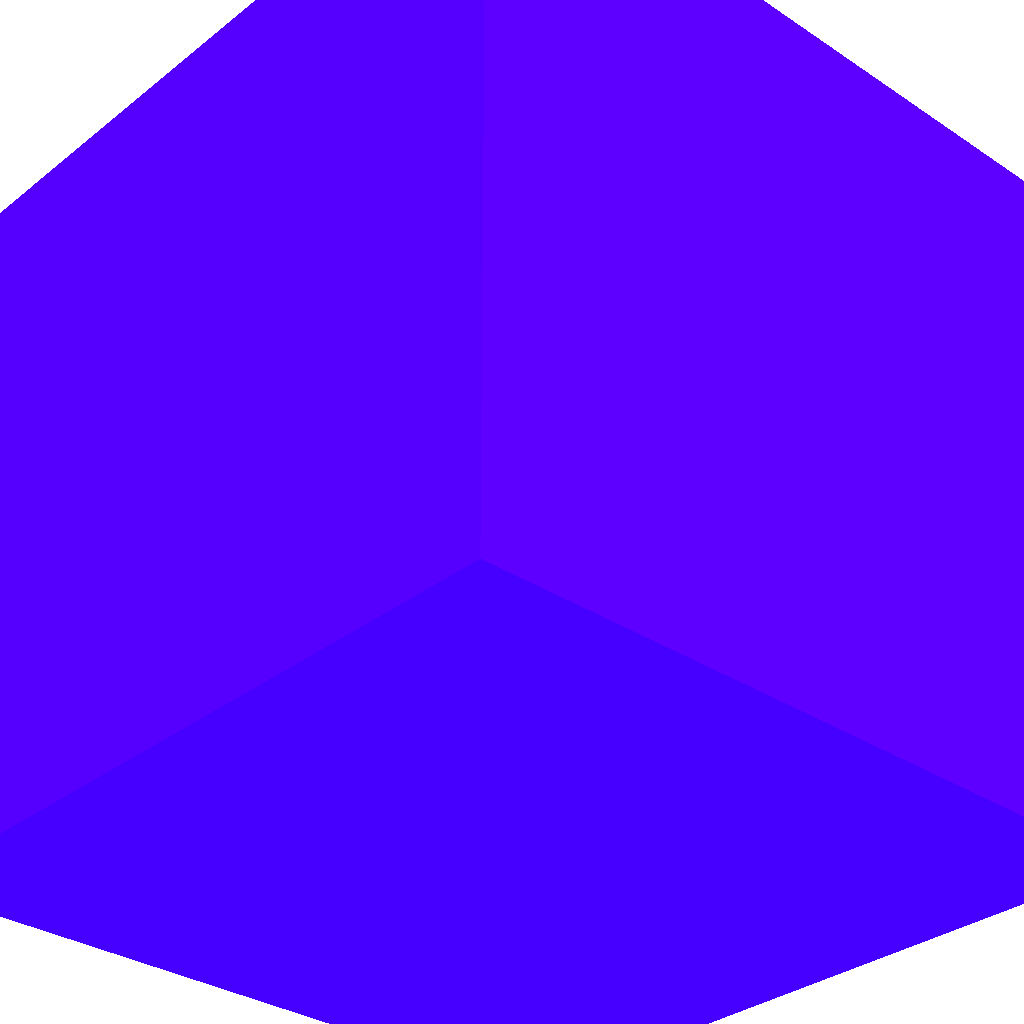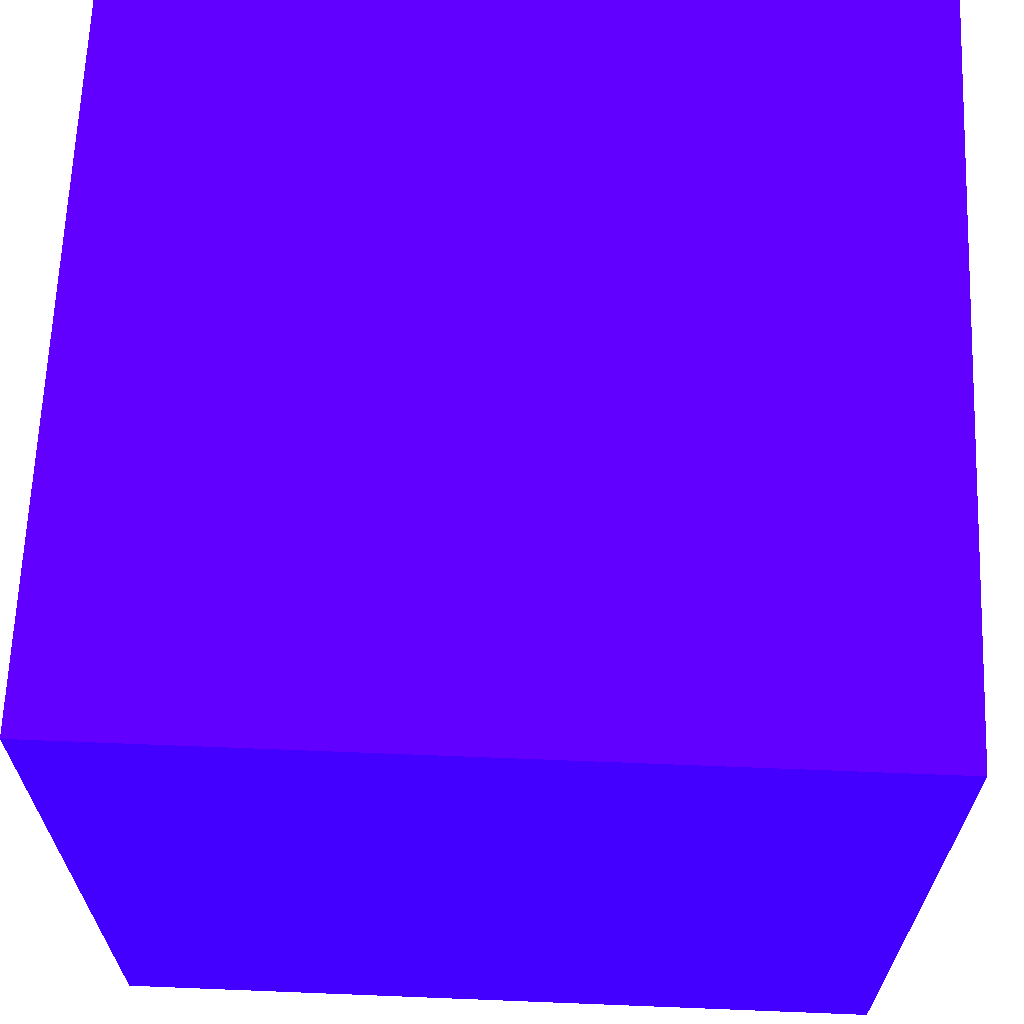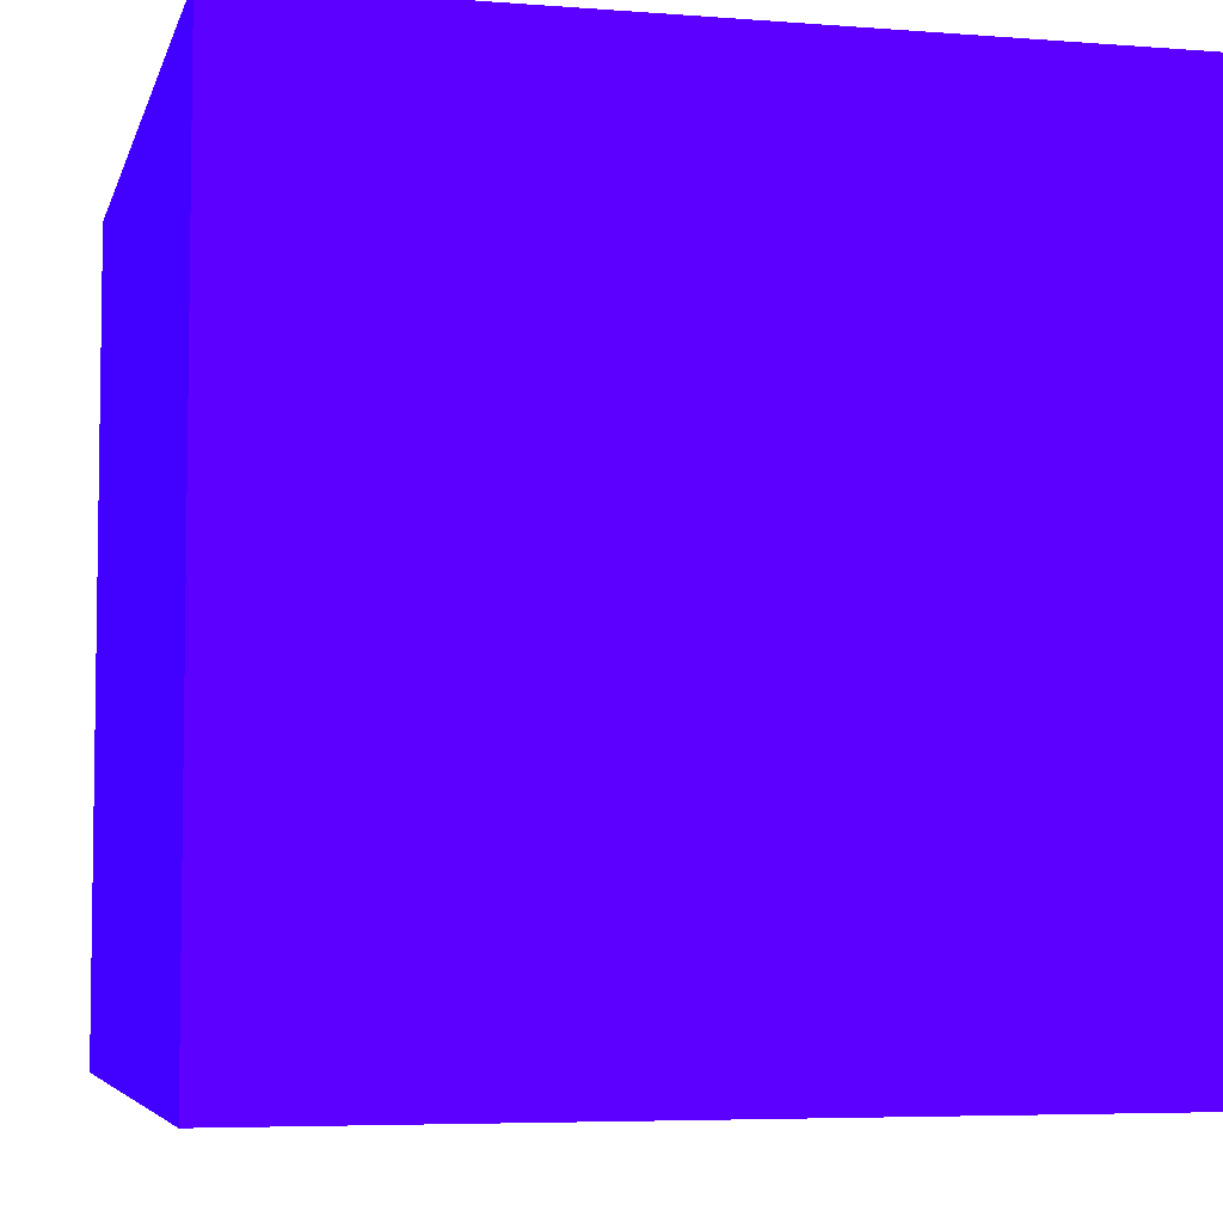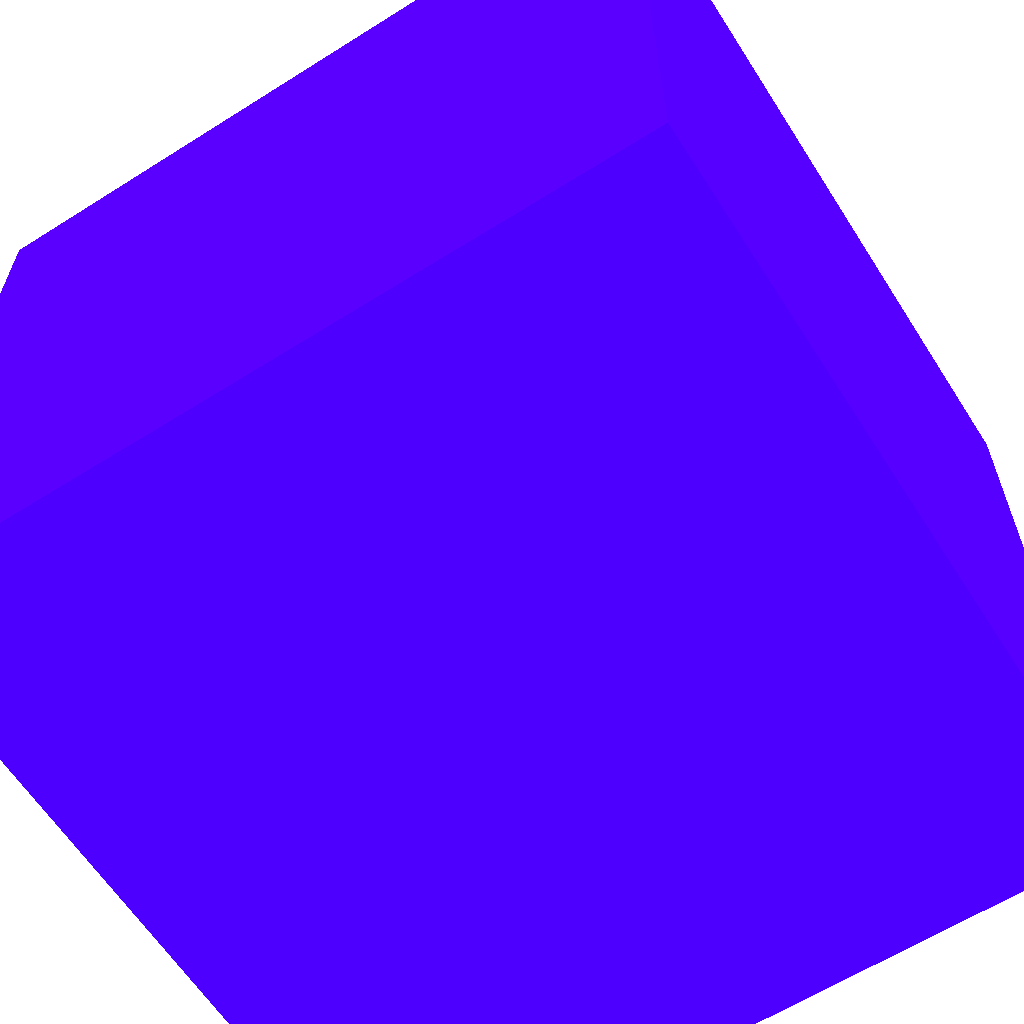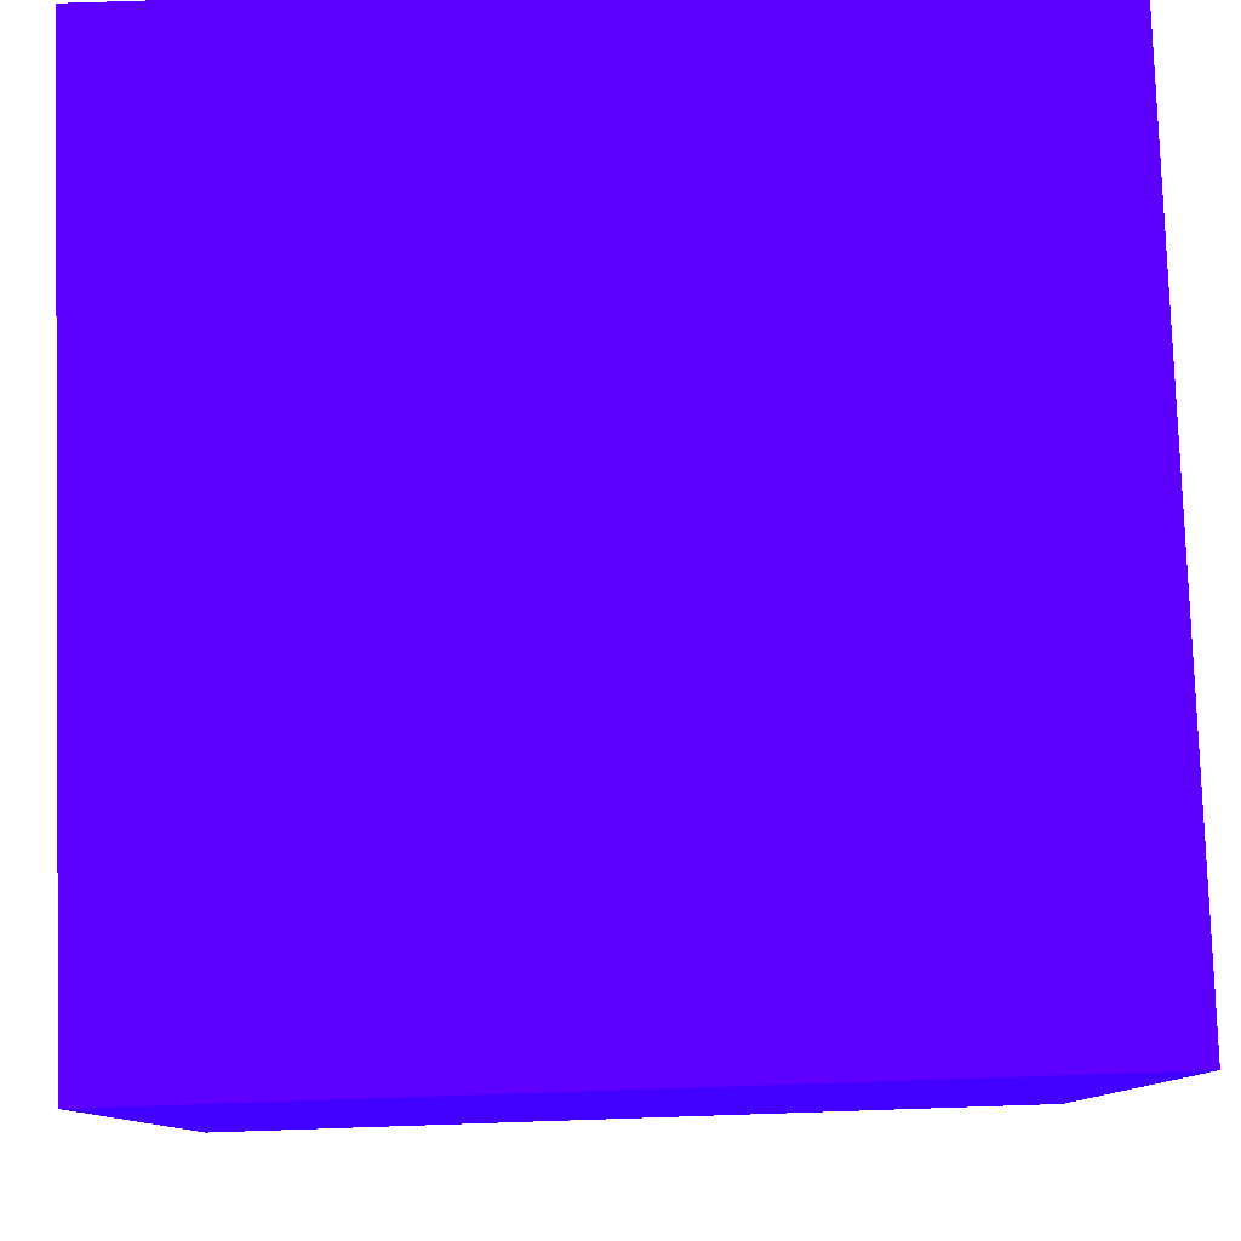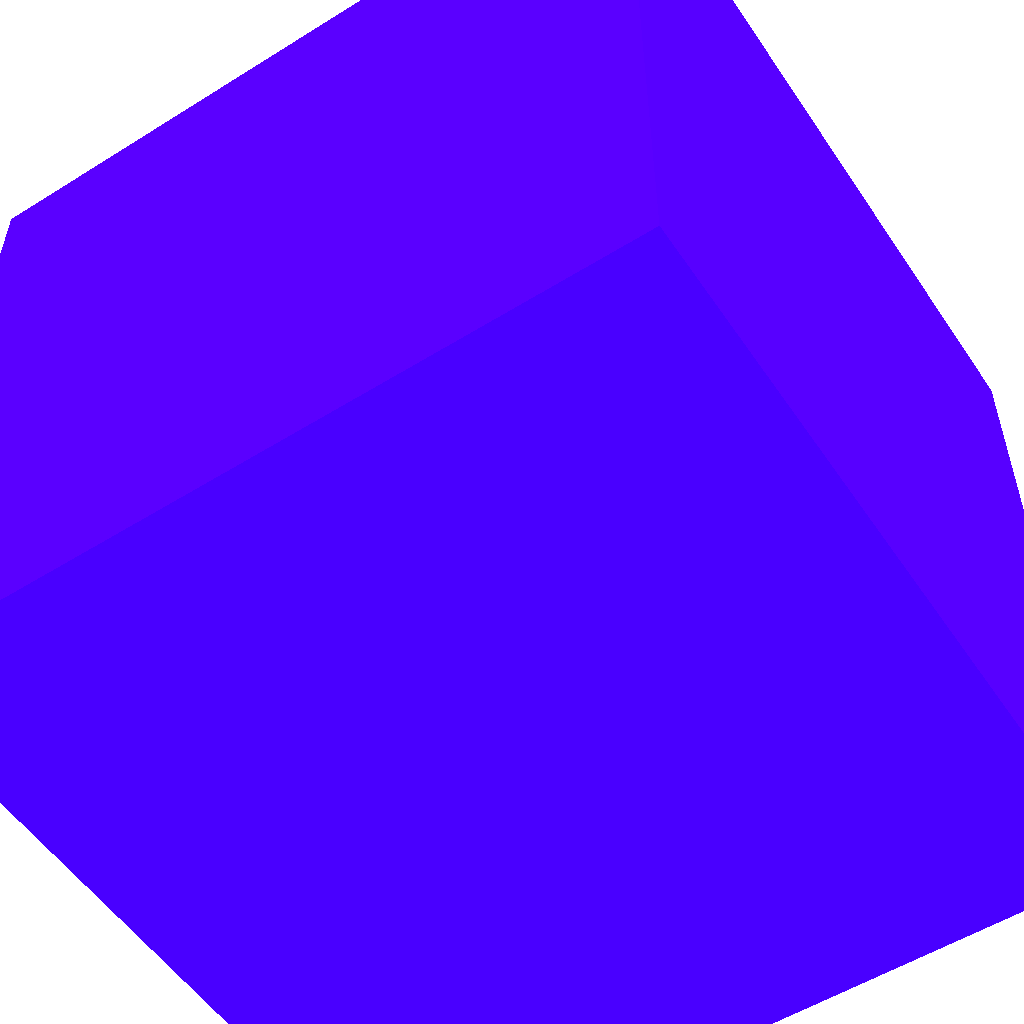
<metadata>
{"format":"obj","ext":"obj","renderer":"f3d","projection":"perspective","resolution":1024,"background":"white","views":[{"elev":-32.4,"azim":-42.6,"up":"+Z"},{"elev":65.6,"azim":92.3,"up":"+Z"},{"elev":-5.5,"azim":-103.6,"up":"+Z"},{"elev":-62.3,"azim":-57.4,"up":"+Y"},{"elev":79.8,"azim":-1.9,"up":"+Y"},{"elev":-54.5,"azim":-146.5,"up":"+Y"}]}
</metadata>
<code>
o Cube
v -1 -1 1 0.2 0 1
v -1 1 1 0.2 0 1
v -1 -1 -1 0.2 0 1
v -1 1 -1 0.2 0 1
v 1 -1 1 0.2 0 1
v 1 1 1 0.2 0 1
v 1 -1 -1 0.2 0 1
v 1 1 -1 0.2 0 1
f 2 3 1
f 4 7 3
f 8 5 7
f 6 1 5
f 7 1 3
f 4 6 8
f 2 4 3
f 4 8 7
f 8 6 5
f 6 2 1
f 7 5 1
f 4 2 6

</code>
